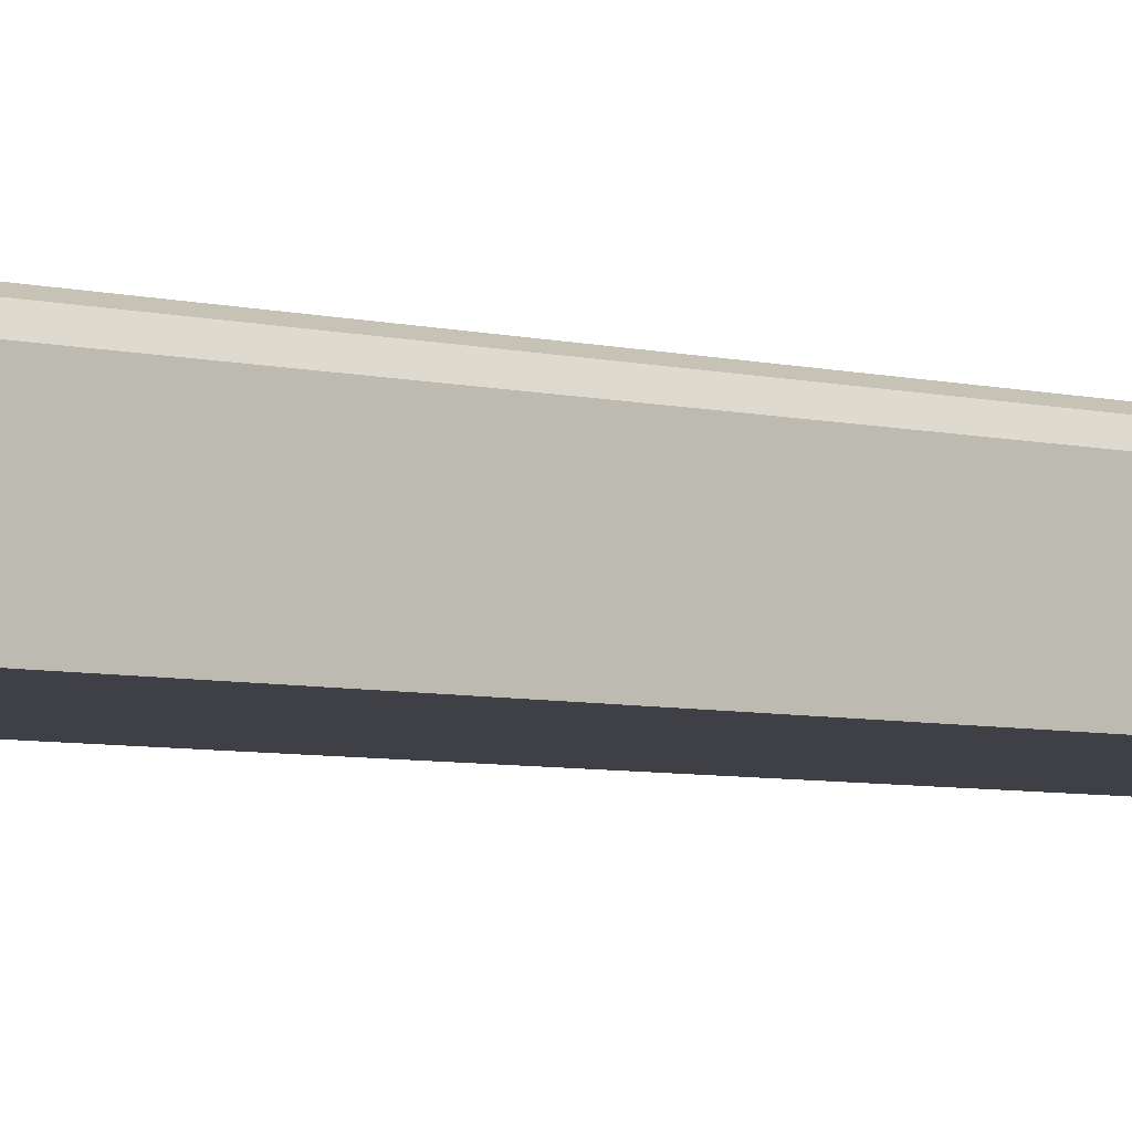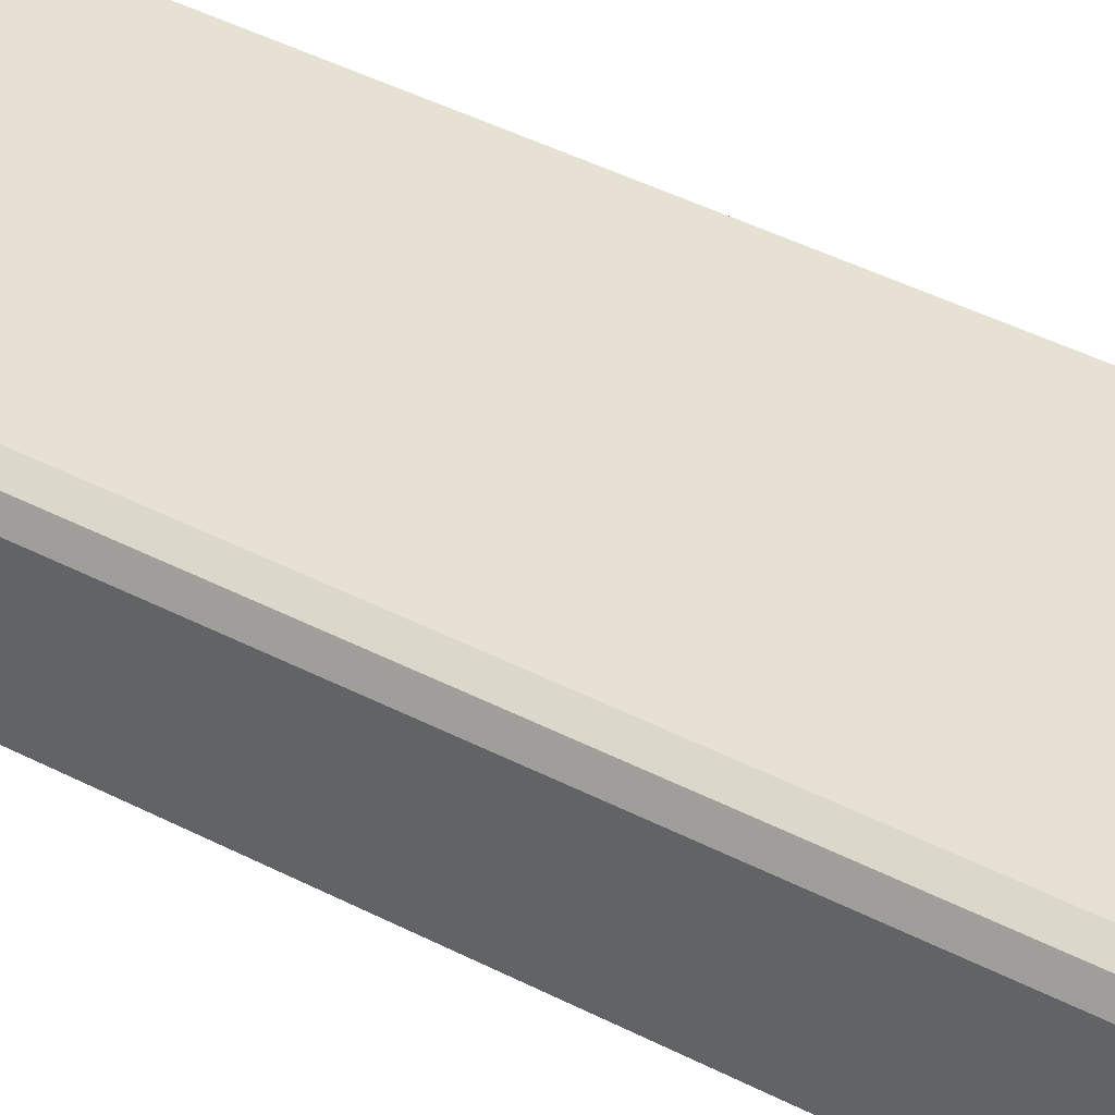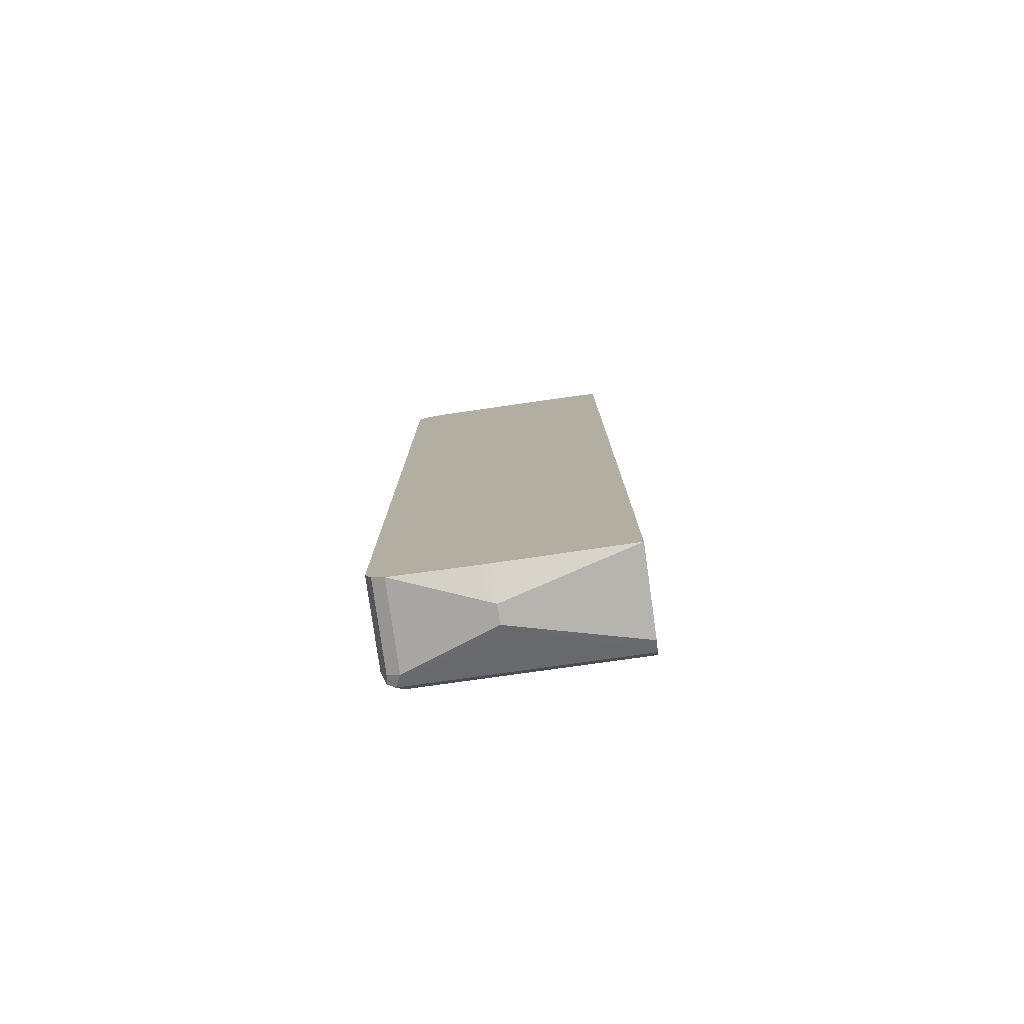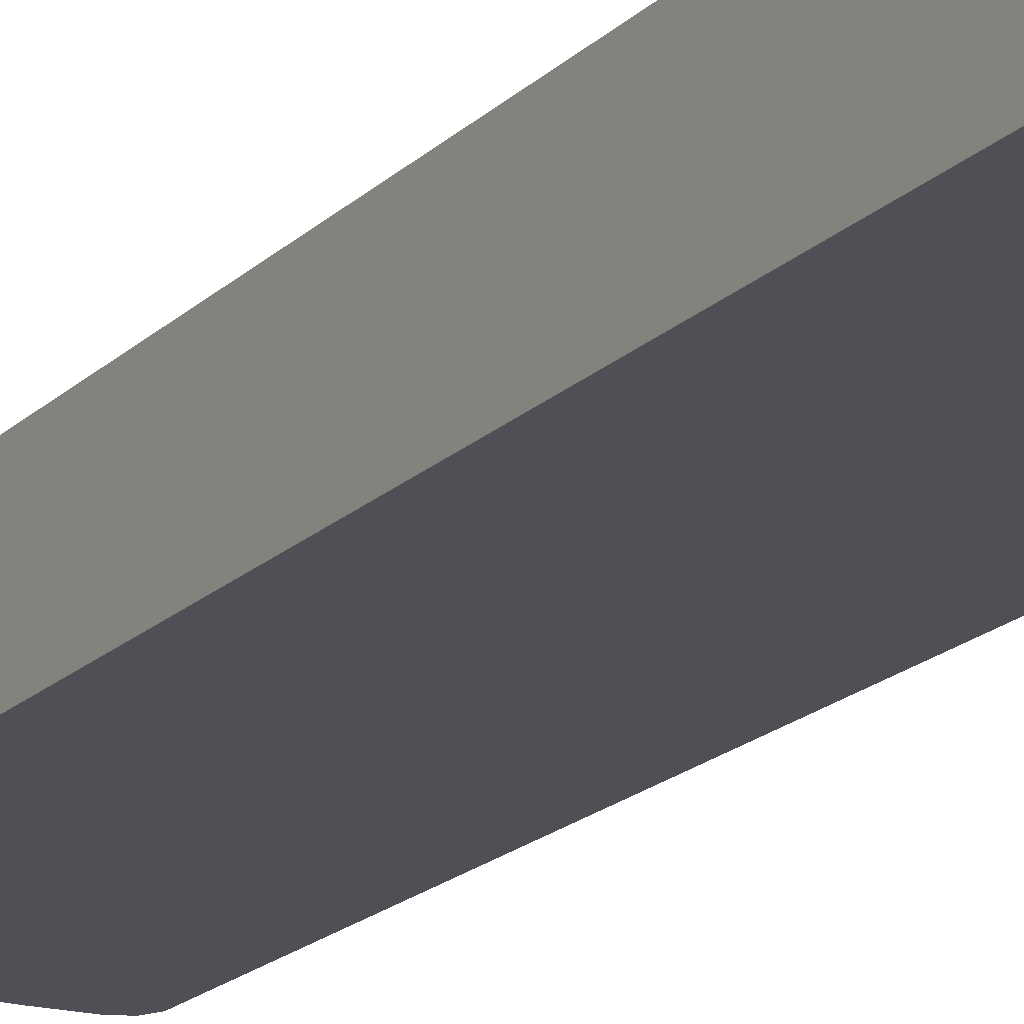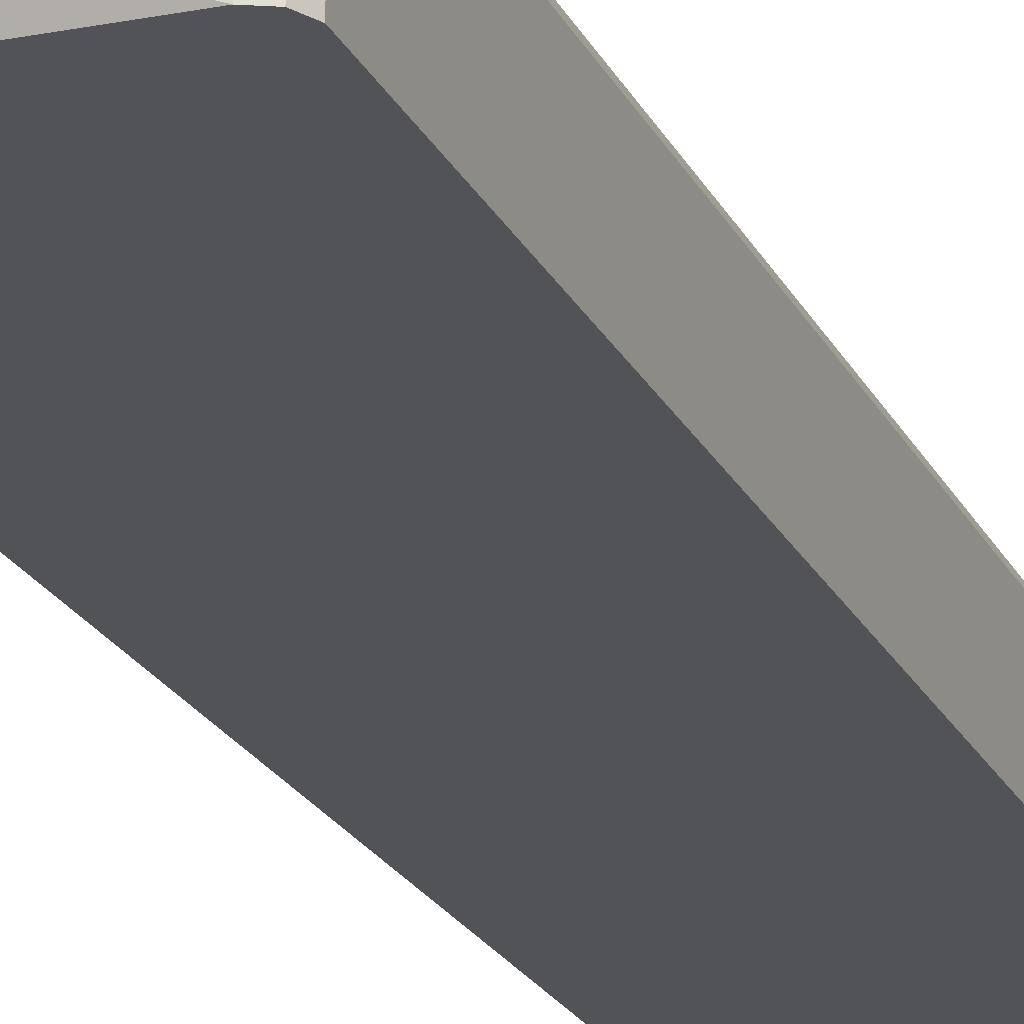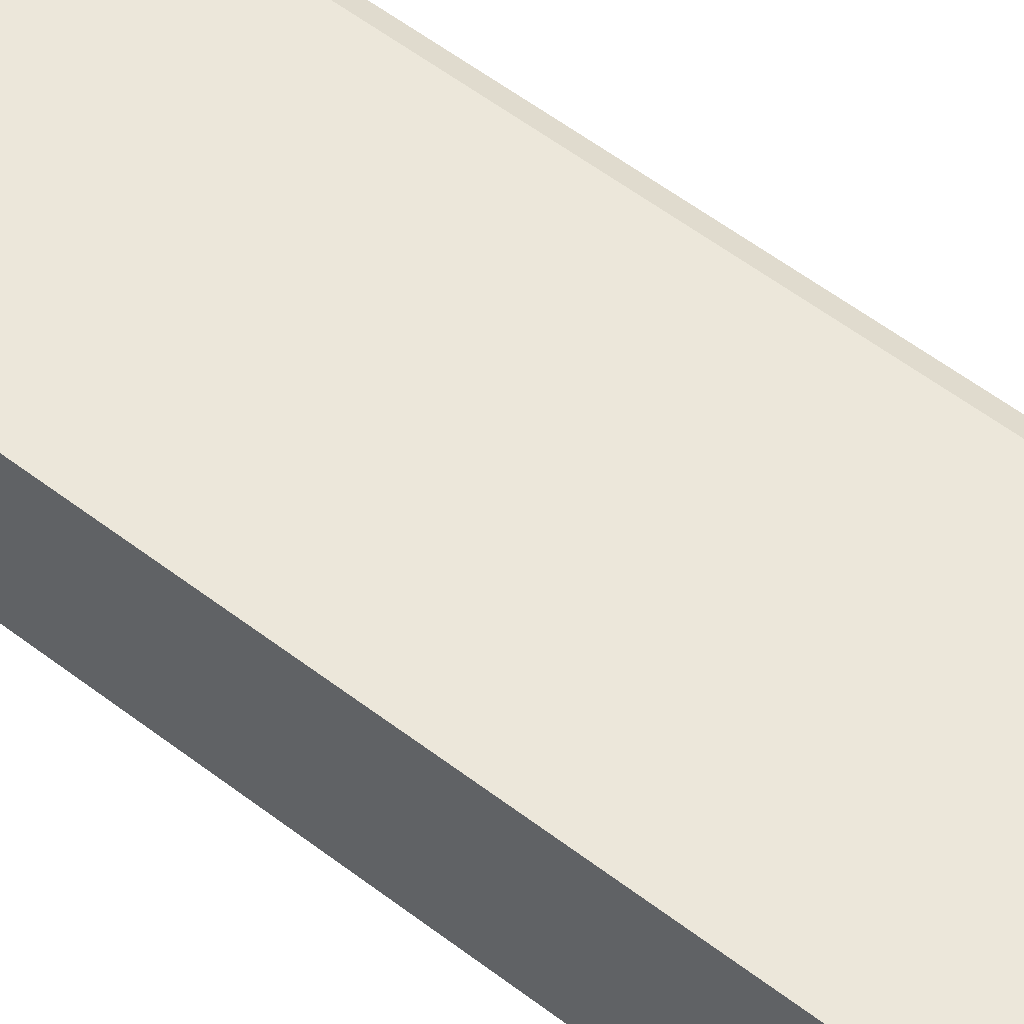
<metadata>
{"format":"obj","ext":"obj","renderer":"f3d","projection":"perspective","resolution":1024,"background":"white","views":[{"elev":-5.2,"azim":-130.3,"up":"+Y"},{"elev":39.5,"azim":-56.6,"up":"+Y"},{"elev":-78.9,"azim":8.0,"up":"+Z"},{"elev":-19.4,"azim":148.9,"up":"+Y"},{"elev":-21.8,"azim":-159.6,"up":"+Y"},{"elev":53.2,"azim":129.8,"up":"+Y"}]}
</metadata>
<code>
v -0.654 0.06818 0.1116
v -0.6497 0.06818 0.1204
v -0.654 0.1436 0.1116
v -0.654 0.06818 -0.7019
v -0.6487 0.06818 0.1222
v -0.6487 0.1489 0.1222
v -0.6461 0.1555 0.1196
v -0.6487 0.1542 0.1116
v -0.6501 0.1515 -0.7098
v -0.654 0.1436 -0.7019
v -0.6487 0.06818 -0.7126
v -0.6468 0.06818 0.1232
v -0.6381 0.1436 0.1276
v -0.6381 0.1542 0.1222
v -0.446 0.1544 0.1218
v -0.446 0.1595 0.1116
v -0.6381 0.1595 0.1116
v -0.6381 0.1595 -0.7019
v -0.6487 0.1542 -0.7019
v -0.6434 0.1542 -0.7126
v -0.6487 0.1436 -0.7126
v -0.6458 0.06818 -0.714
v -0.6381 0.06818 0.1276
v -0.6062 0.06818 0.1302
v -0.4829 0.06818 0.1319
v -0.4627 0.06818 0.132
v -0.446 0.1436 0.1276
v -0.446 0.144 0.1274
v -0.446 0.1542 0.1222
v -0.446 0.1595 -0.7019
v -0.446 0.1592 -0.7026
v -0.446 0.1542 -0.7126
v -0.5583 0.1117 -0.7338
v -0.6381 0.1436 -0.7178
v -0.6381 0.06818 -0.7178
v -0.4583 0.06818 0.132
v -0.446 0.06818 0.1276
v -0.446 0.1436 -0.7178
v -0.5583 0.09572 -0.7338
v -0.5663 0.08774 -0.7298
v -0.5859 0.06818 -0.7195
v -0.446 0.06818 -0.7178
v -0.5583 0.06818 -0.72
v -0.5677 0.06818 -0.72
f 15 28 27
f 15 31 30
f 15 32 31
f 15 38 32
f 15 42 38
f 15 37 42
f 15 27 37
f 15 30 16
f 13 28 14
f 14 29 15
f 14 28 29
f 13 27 28
f 13 36 27
f 13 26 36
f 13 25 26
f 16 30 18
f 13 24 25
f 15 29 28
f 16 18 17
f 33 42 39
f 18 31 20
f 13 23 24
f 40 44 41
f 39 44 40
f 39 43 44
f 39 42 43
f 35 40 41
f 35 39 40
f 33 35 34
f 18 30 31
f 33 39 35
f 32 38 33
f 27 36 37
f 22 34 35
f 21 34 22
f 20 34 21
f 20 33 34
f 20 31 32
f 18 20 19
f 33 38 42
f 12 23 13
f 20 32 33
f 9 21 10
f 1 12 5
f 1 23 12
f 1 24 23
f 1 25 24
f 1 26 25
f 1 36 26
f 1 37 36
f 1 42 37
f 1 5 2
f 1 43 42
f 1 35 41
f 1 22 35
f 1 11 22
f 1 4 11
f 1 10 4
f 1 3 10
f 1 2 3
f 11 21 22
f 1 41 44
f 2 5 6
f 1 44 43
f 3 6 7
f 9 20 21
f 2 6 3
f 9 19 20
f 8 19 9
f 7 19 8
f 7 18 19
f 7 16 17
f 7 15 16
f 7 14 15
f 7 17 18
f 7 13 14
f 6 13 7
f 6 12 13
f 5 12 6
f 4 21 11
f 4 10 21
f 3 9 10
f 3 8 9
f 3 7 8

</code>
